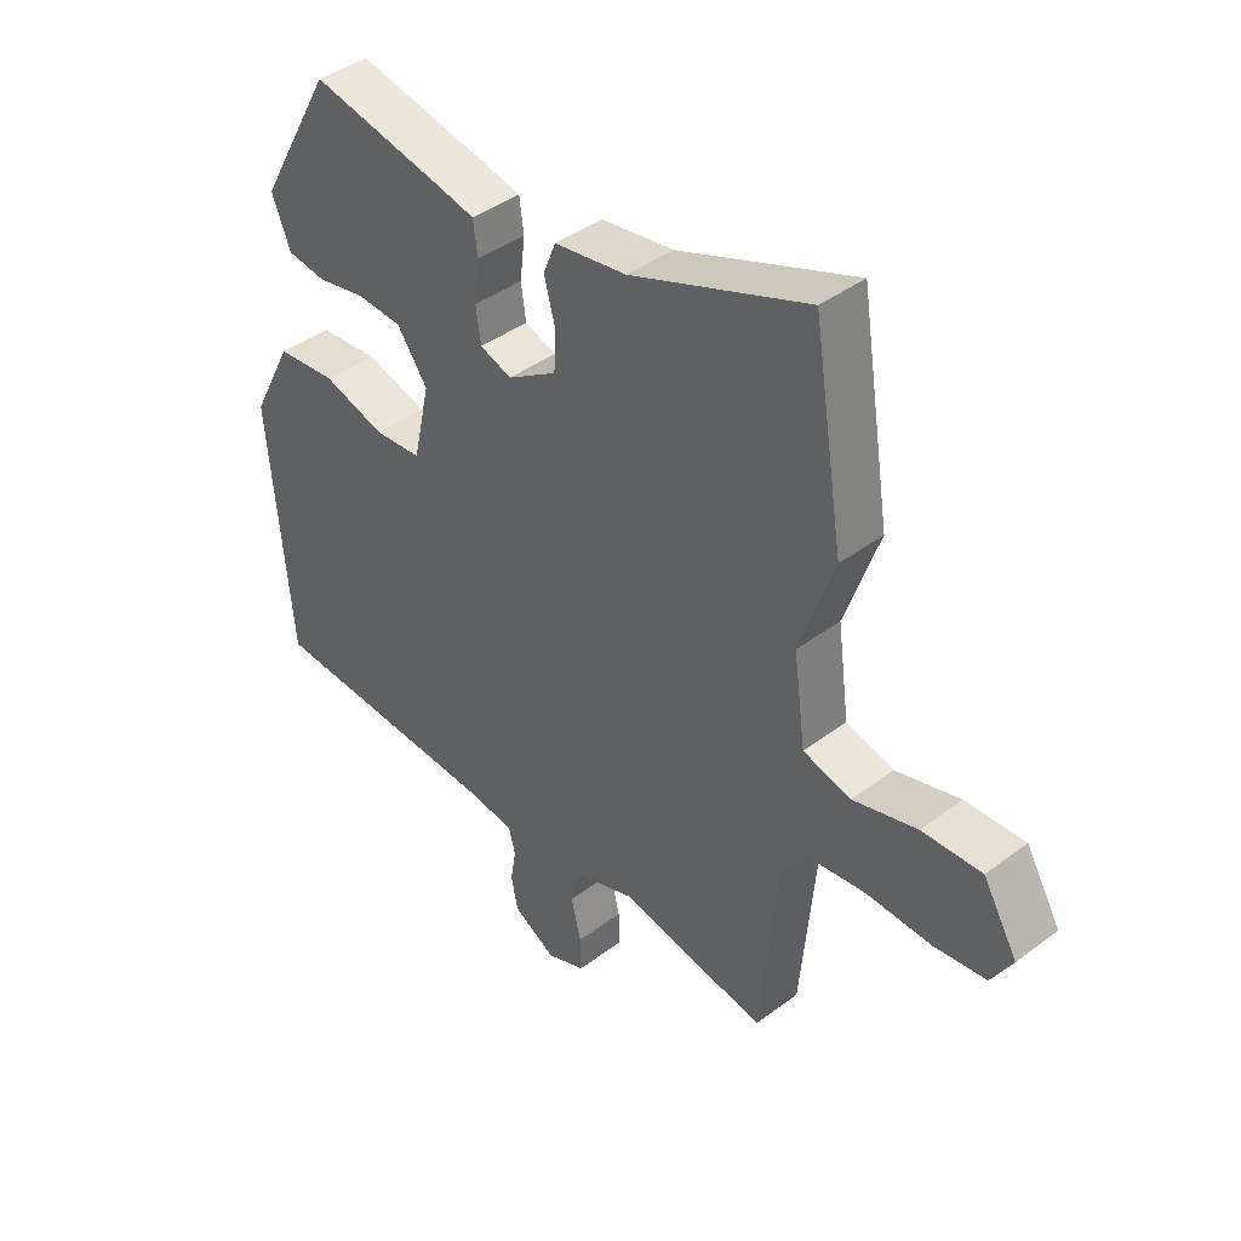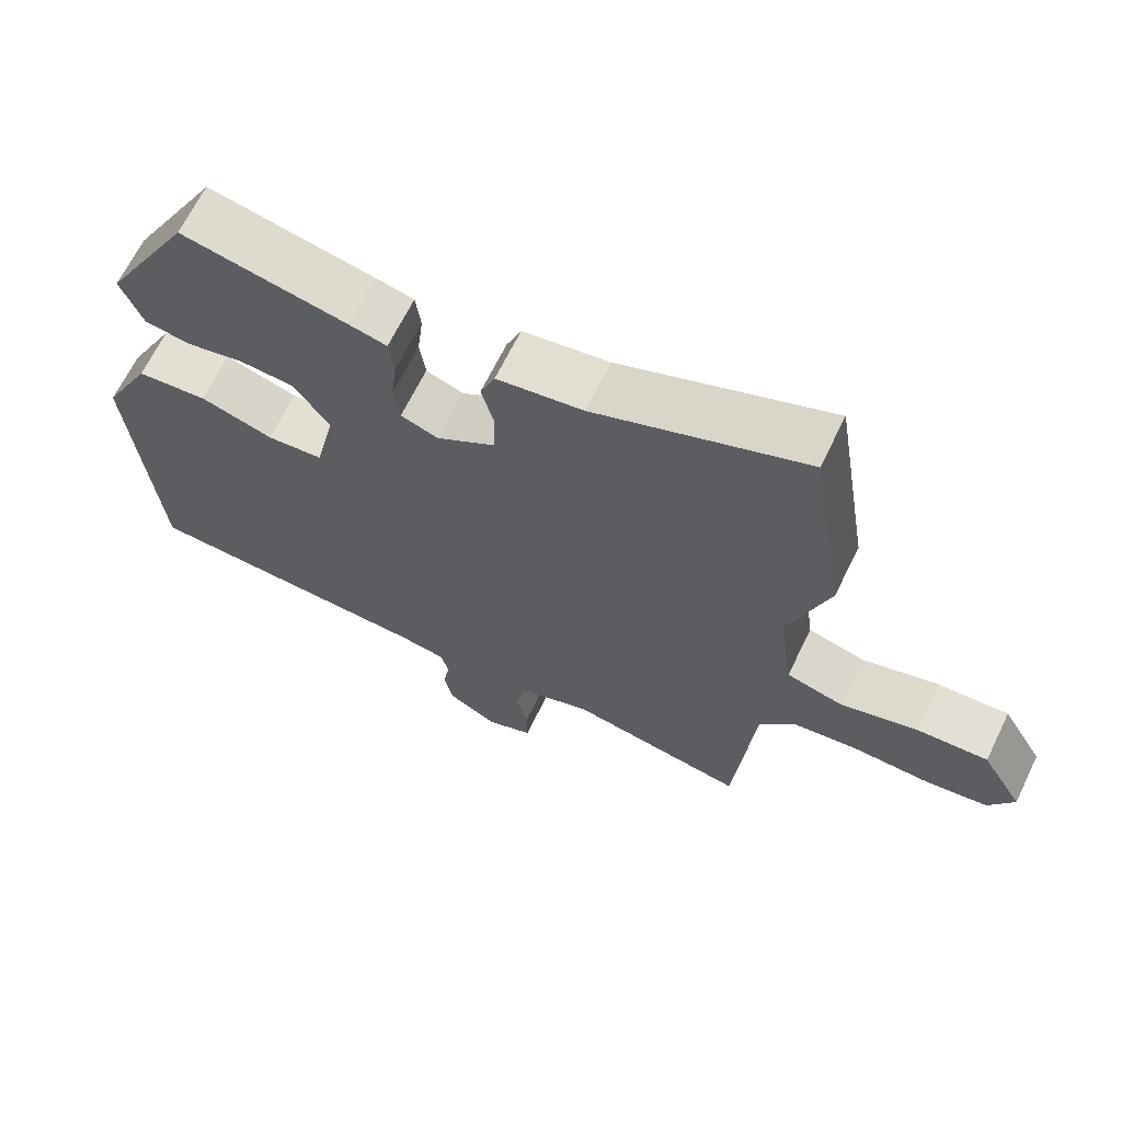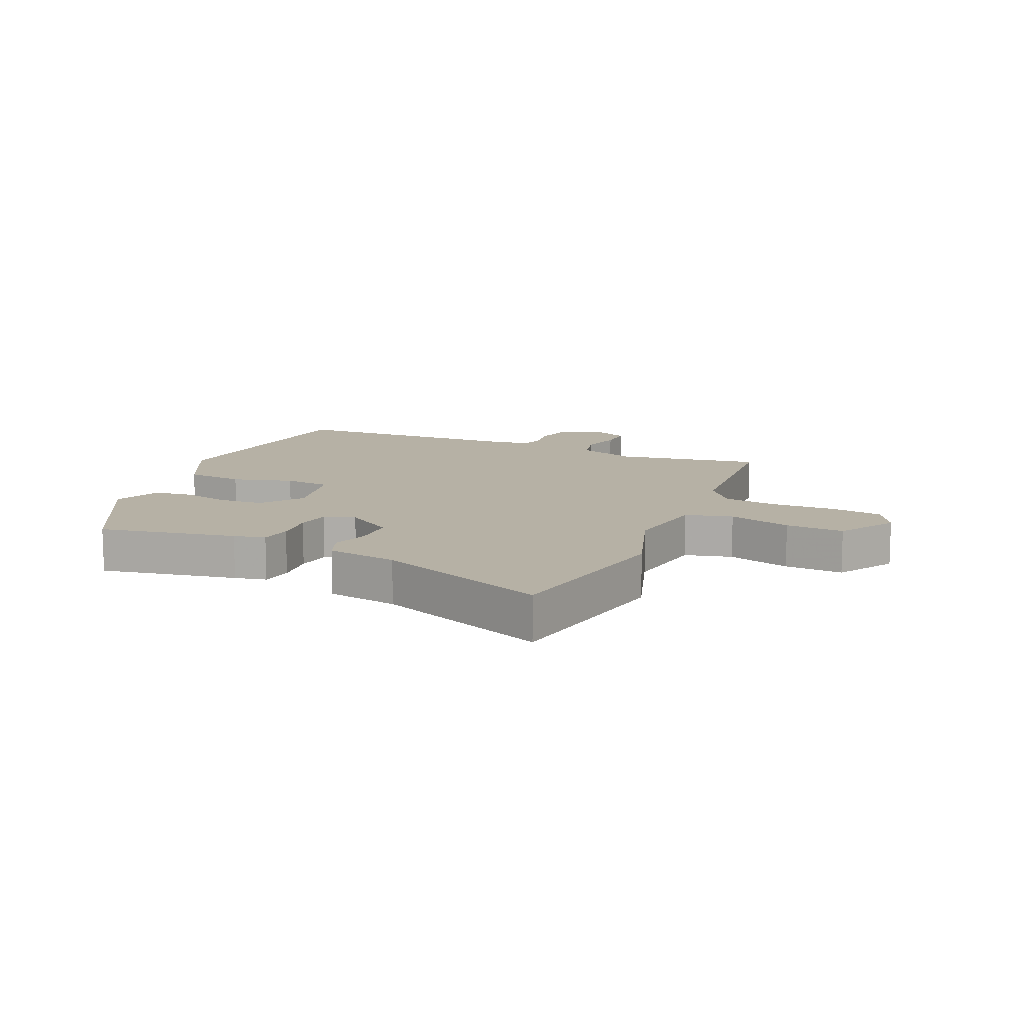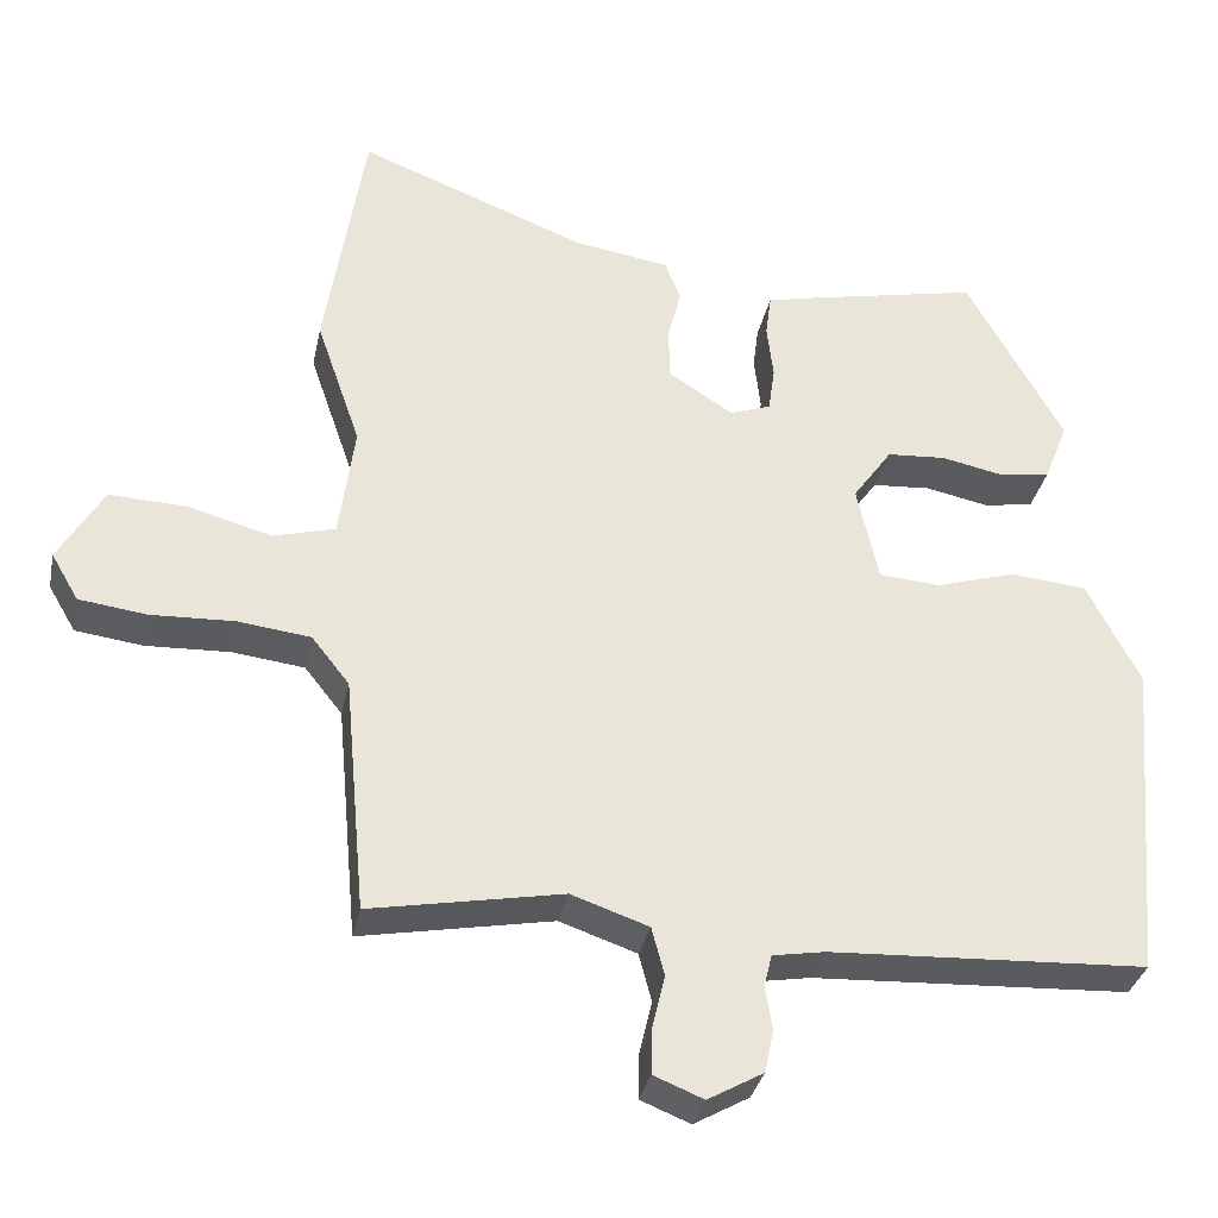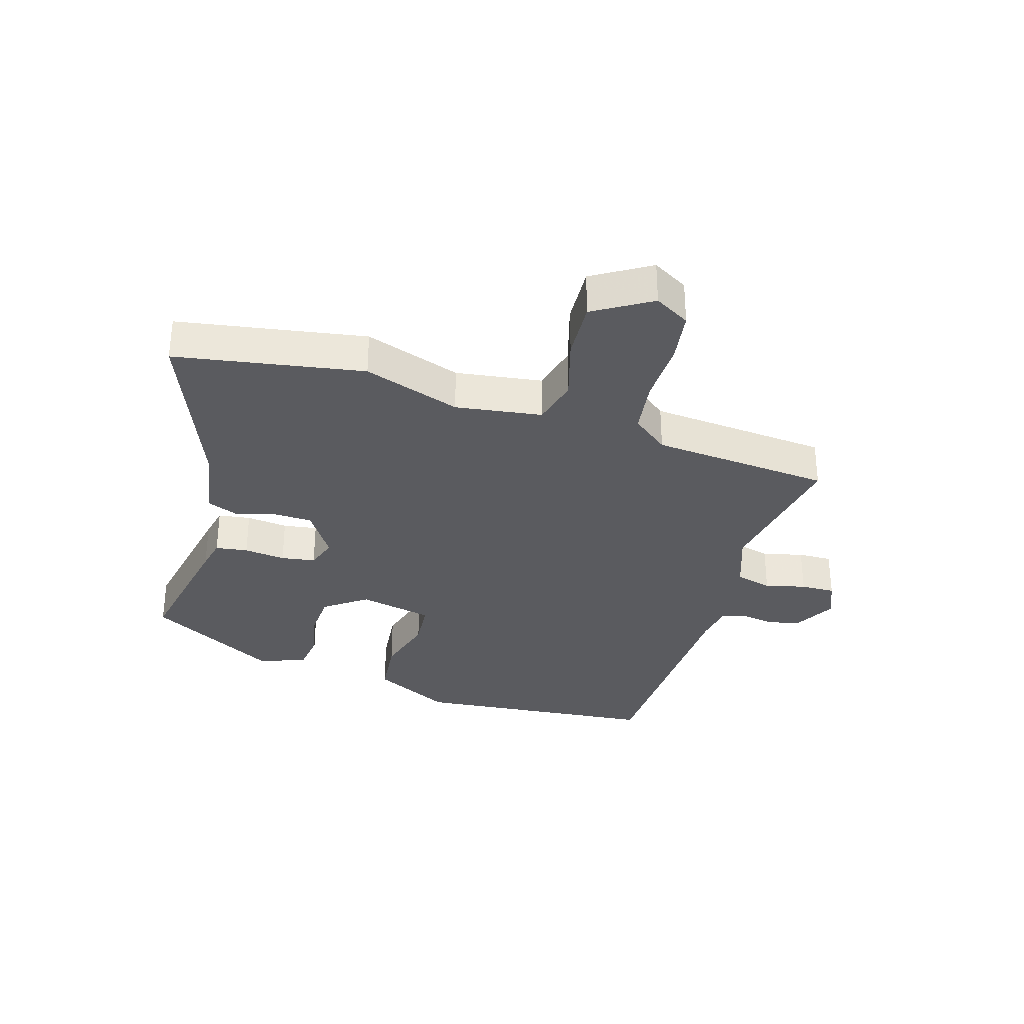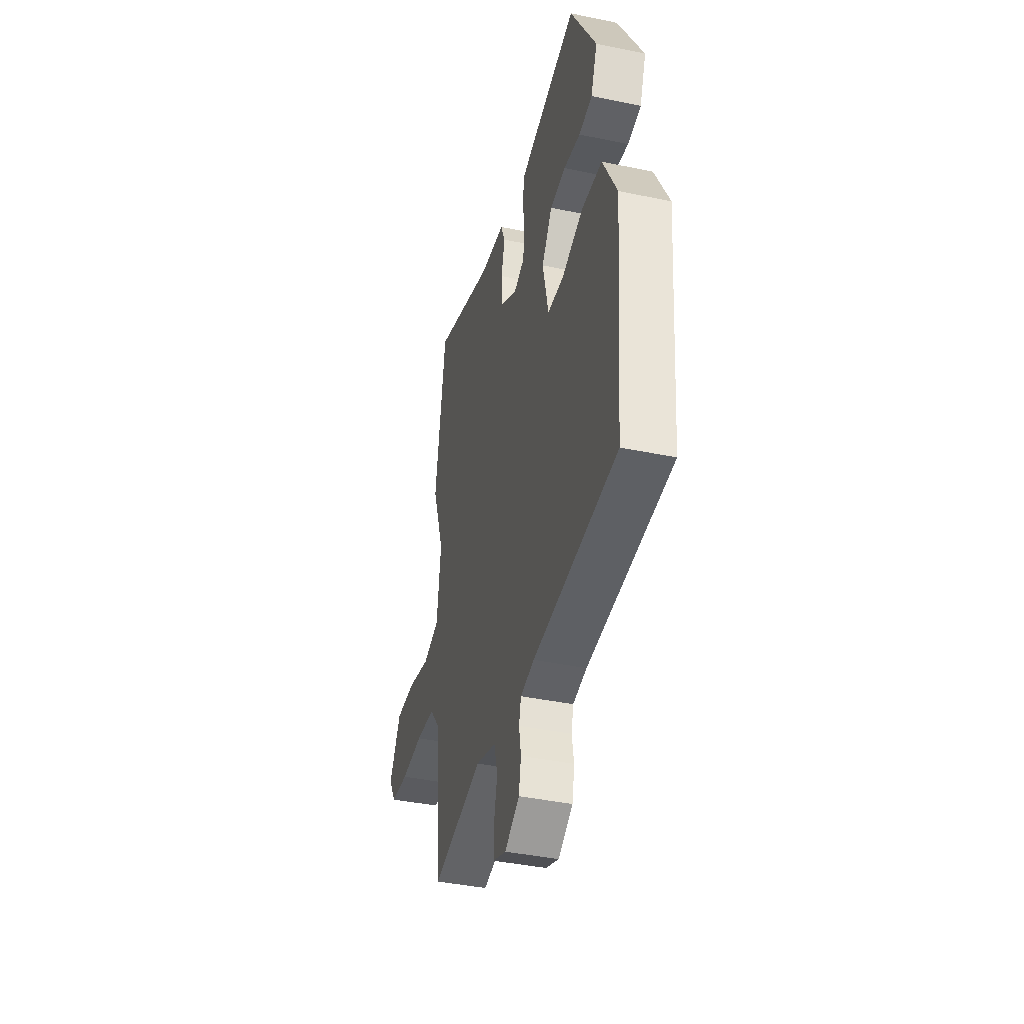
<metadata>
{"format":"obj","ext":"obj","renderer":"f3d","projection":"perspective","resolution":1024,"background":"white","views":[{"elev":41.4,"azim":47.7,"up":"+Z"},{"elev":66.3,"azim":26.0,"up":"+Z"},{"elev":12.0,"azim":24.5,"up":"+Y"},{"elev":-32.9,"azim":168.5,"up":"+Z"},{"elev":-33.0,"azim":73.8,"up":"+Y"},{"elev":-40.6,"azim":-104.3,"up":"+Z"}]}
</metadata>
<code>
v -0.497 0.07 -0.476
v -0.532 0.07 -0.072
v -0.466 0.07 0.056
v -0.37 0.07 0.065
v -0.271 0.07 0.035
v -0.195 0.07 0.041
v -0.168 0.07 0.162
v -0.217 0.07 0.231
v -0.29 0.07 0.236
v -0.368 0.07 0.22
v -0.431 0.07 0.229
v -0.461 0.07 0.305
v -0.341 0.07 0.52
v -0.117 0.07 0.474
v -0.065 0.07 0.462
v -0.058 0.07 0.409
v -0.066 0.07 0.341
v -0.058 0.07 0.285
v -0.007 0.07 0.267
v 0.073 0.07 0.318
v 0.075 0.07 0.384
v 0.058 0.07 0.449
v 0.078 0.07 0.499
v 0.195 0.07 0.517
v 0.48 0.07 0.627
v 0.529 0.07 0.318
v 0.474 0.07 0.159
v 0.493 0.07 0.017
v 0.57 0.07 -0.004
v 0.674 0.07 0.025
v 0.77 0.07 0.029
v 0.826 0.07 -0.066
v 0.792 0.07 -0.124
v 0.708 0.07 -0.135
v 0.604 0.07 -0.131
v 0.514 0.07 -0.142
v 0.467 0.07 -0.201
v 0.44 0.07 -0.495
v 0.201 0.07 -0.451
v 0.105 0.07 -0.484
v 0.089 0.07 -0.544
v 0.105 0.07 -0.611
v 0.106 0.07 -0.667
v 0.044 0.07 -0.692
v -0.025 0.07 -0.653
v -0.036 0.07 -0.599
v -0.027 0.07 -0.546
v -0.037 0.07 -0.506
v -0.102 0.07 -0.495
v -0.497 0 -0.476
v -0.532 0 -0.072
v -0.466 0 0.056
v -0.37 0 0.065
v -0.271 0 0.035
v -0.195 0 0.041
v -0.168 0 0.162
v -0.217 0 0.231
v -0.29 0 0.236
v -0.368 0 0.22
v -0.431 0 0.229
v -0.461 0 0.305
v -0.341 0 0.52
v -0.117 0 0.474
v -0.065 0 0.462
v -0.058 0 0.409
v -0.066 0 0.341
v -0.058 0 0.285
v -0.007 0 0.267
v 0.073 0 0.318
v 0.075 0 0.384
v 0.058 0 0.449
v 0.078 0 0.499
v 0.195 0 0.517
v 0.48 0 0.627
v 0.529 0 0.318
v 0.474 0 0.159
v 0.493 0 0.017
v 0.57 0 -0.004
v 0.674 0 0.025
v 0.77 0 0.029
v 0.826 0 -0.066
v 0.792 0 -0.124
v 0.708 0 -0.135
v 0.604 0 -0.131
v 0.514 0 -0.142
v 0.467 0 -0.201
v 0.44 0 -0.495
v 0.201 0 -0.451
v 0.105 0 -0.484
v 0.089 0 -0.544
v 0.105 0 -0.611
v 0.106 0 -0.667
v 0.044 0 -0.692
v -0.025 0 -0.653
v -0.036 0 -0.599
v -0.027 0 -0.546
v -0.037 0 -0.506
v -0.102 0 -0.495
f 44 45 46 47
f 44 47 48
f 41 42 43 44
f 40 41 44 48
f 39 40 48 49
f 37 38 39
f 36 37 39 49
f 32 33 34 35
f 32 35 36
f 29 30 31 32
f 29 32 36
f 28 29 36 49
f 24 25 26 27
f 21 22 23 24
f 20 21 24 27
f 19 20 27 28
f 14 15 16 17
f 14 17 18
f 13 14 18
f 12 13 18
f 9 10 11 12
f 8 9 12 18
f 7 8 18 19
f 2 3 4 5
f 2 5 6
f 1 2 6
f 49 1 6
f 19 28 49
f 6 7 19 49
f 96 95 94 93
f 97 96 93
f 93 92 91 90
f 97 93 90 89
f 98 97 89 88
f 88 87 86
f 98 88 86 85
f 84 83 82 81
f 85 84 81
f 81 80 79 78
f 85 81 78
f 98 85 78 77
f 76 75 74 73
f 73 72 71 70
f 76 73 70 69
f 77 76 69 68
f 66 65 64 63
f 67 66 63
f 67 63 62
f 67 62 61
f 61 60 59 58
f 67 61 58 57
f 68 67 57 56
f 54 53 52 51
f 55 54 51
f 55 51 50
f 55 50 98
f 98 77 68
f 98 68 56 55
f 1 50 51 2
f 2 51 52 3
f 3 52 53 4
f 4 53 54 5
f 5 54 55 6
f 6 55 56 7
f 7 56 57 8
f 8 57 58 9
f 9 58 59 10
f 10 59 60 11
f 11 60 61 12
f 12 61 62 13
f 13 62 63 14
f 14 63 64 15
f 15 64 65 16
f 16 65 66 17
f 17 66 67 18
f 18 67 68 19
f 19 68 69 20
f 20 69 70 21
f 21 70 71 22
f 22 71 72 23
f 23 72 73 24
f 24 73 74 25
f 25 74 75 26
f 26 75 76 27
f 27 76 77 28
f 28 77 78 29
f 29 78 79 30
f 30 79 80 31
f 31 80 81 32
f 32 81 82 33
f 33 82 83 34
f 34 83 84 35
f 35 84 85 36
f 36 85 86 37
f 37 86 87 38
f 38 87 88 39
f 39 88 89 40
f 40 89 90 41
f 41 90 91 42
f 42 91 92 43
f 43 92 93 44
f 44 93 94 45
f 45 94 95 46
f 46 95 96 47
f 47 96 97 48
f 48 97 98 49
f 49 98 50 1

</code>
